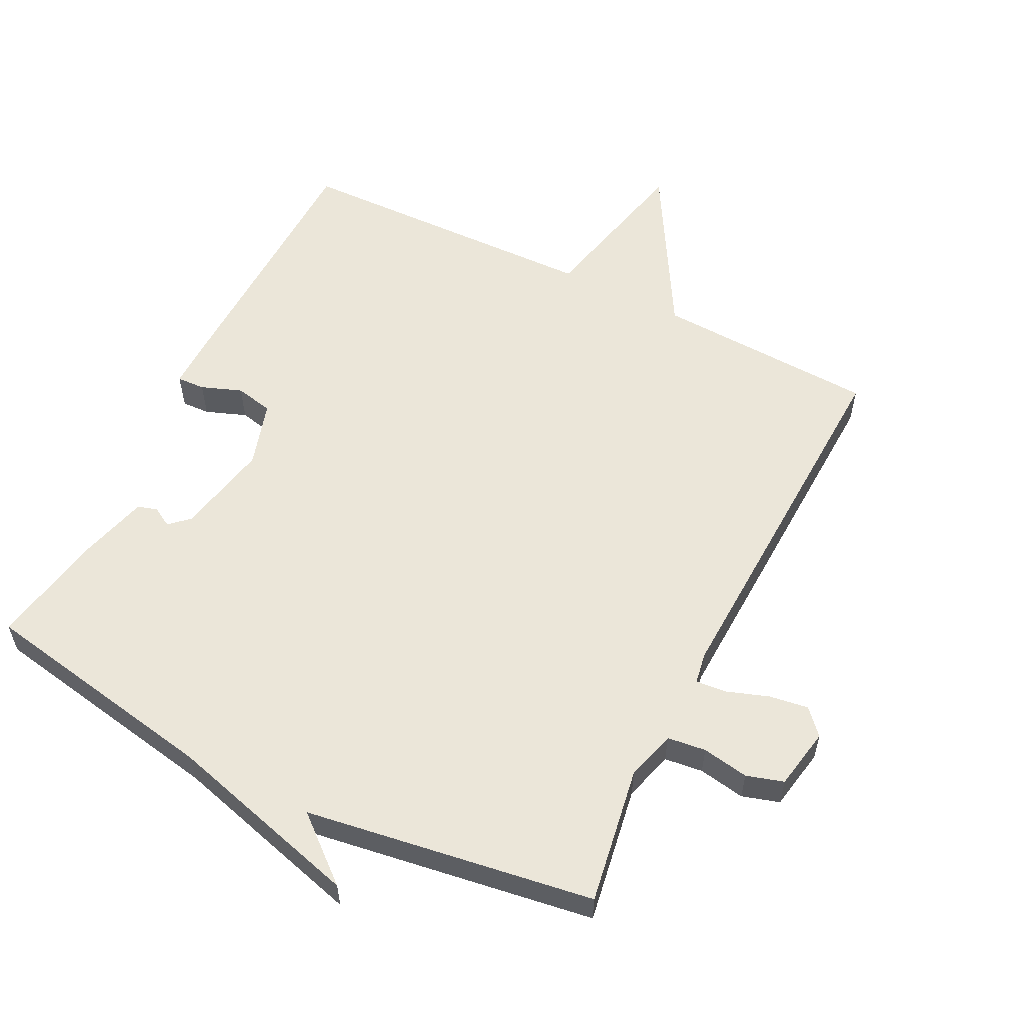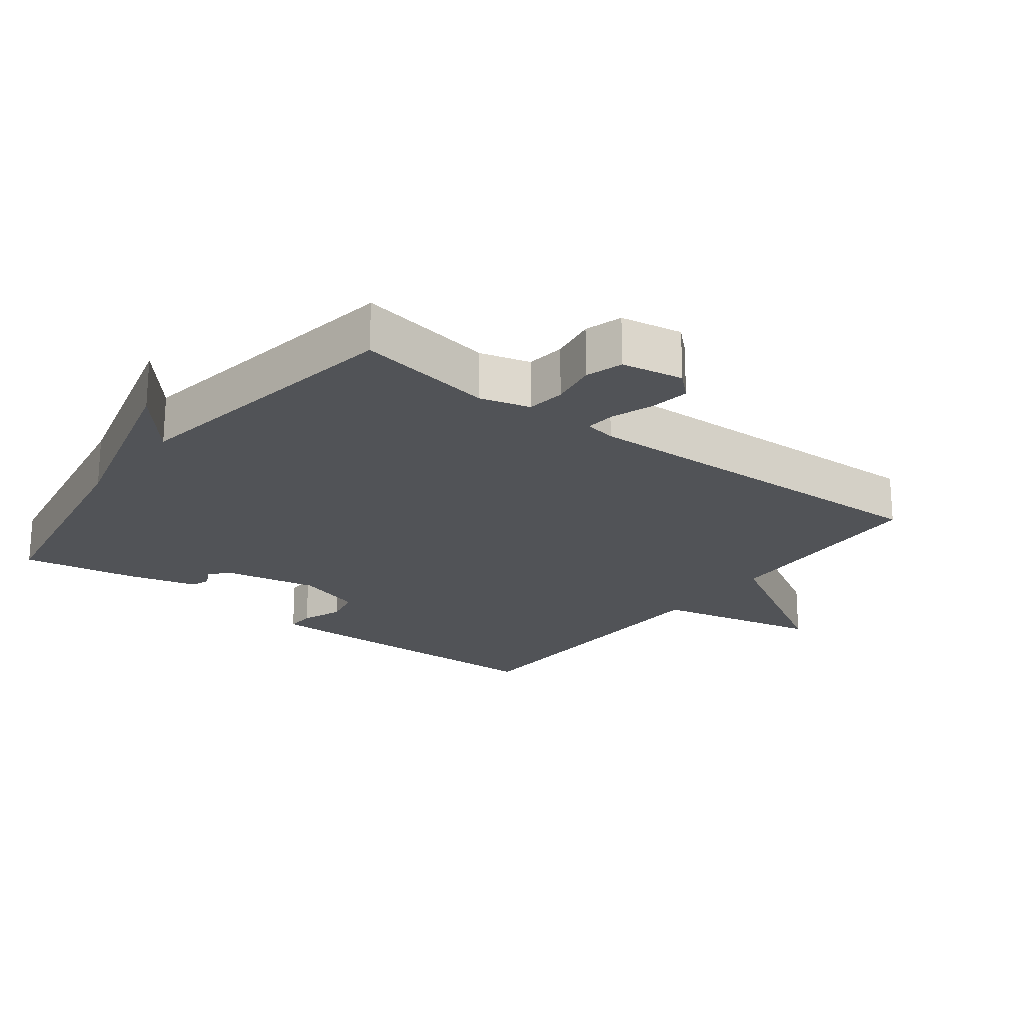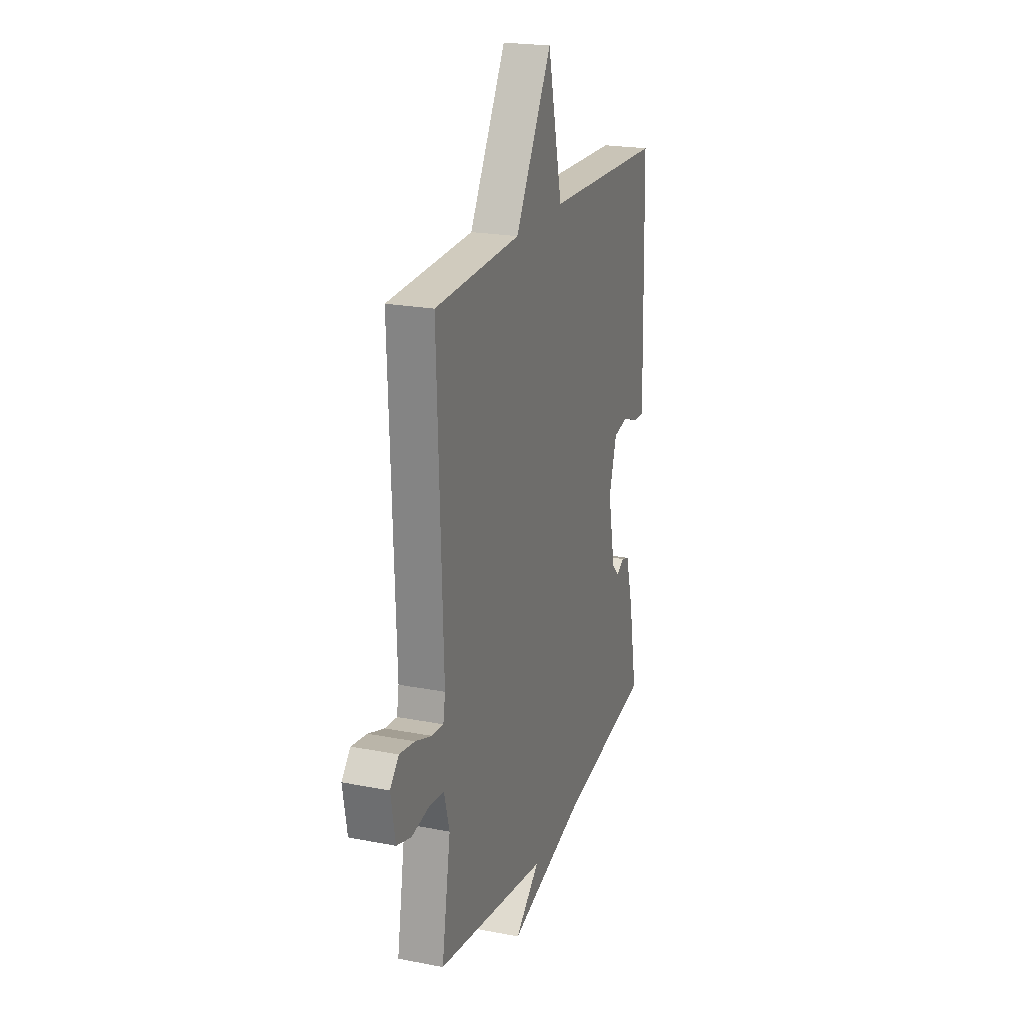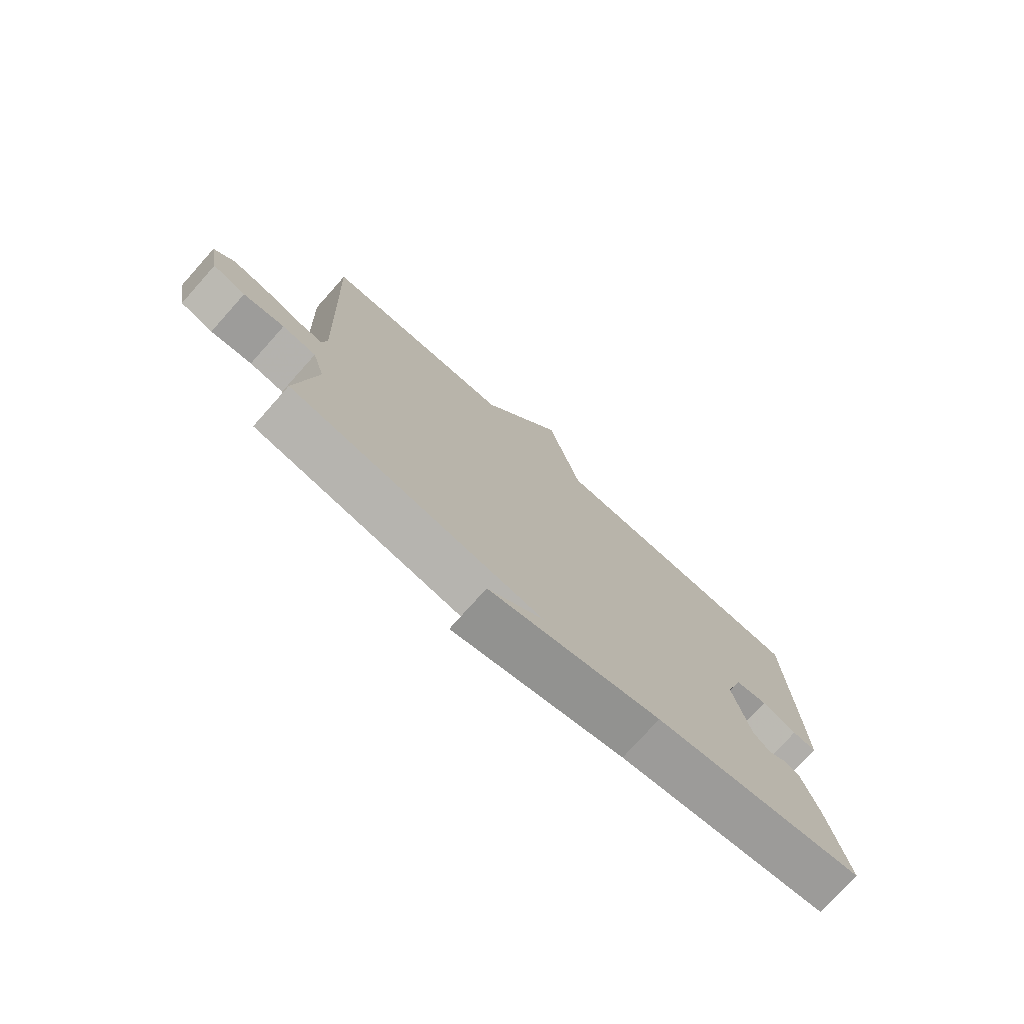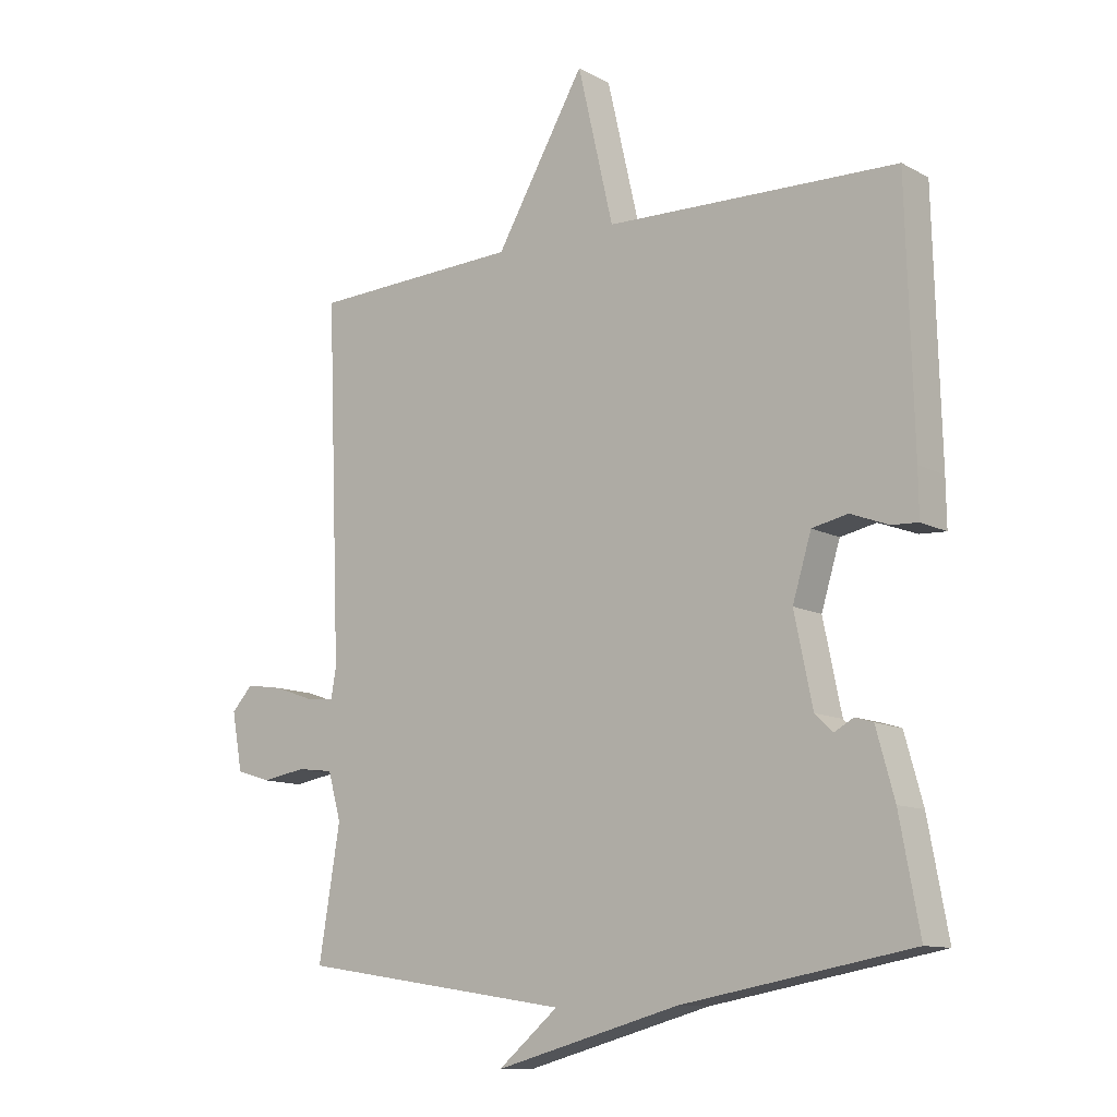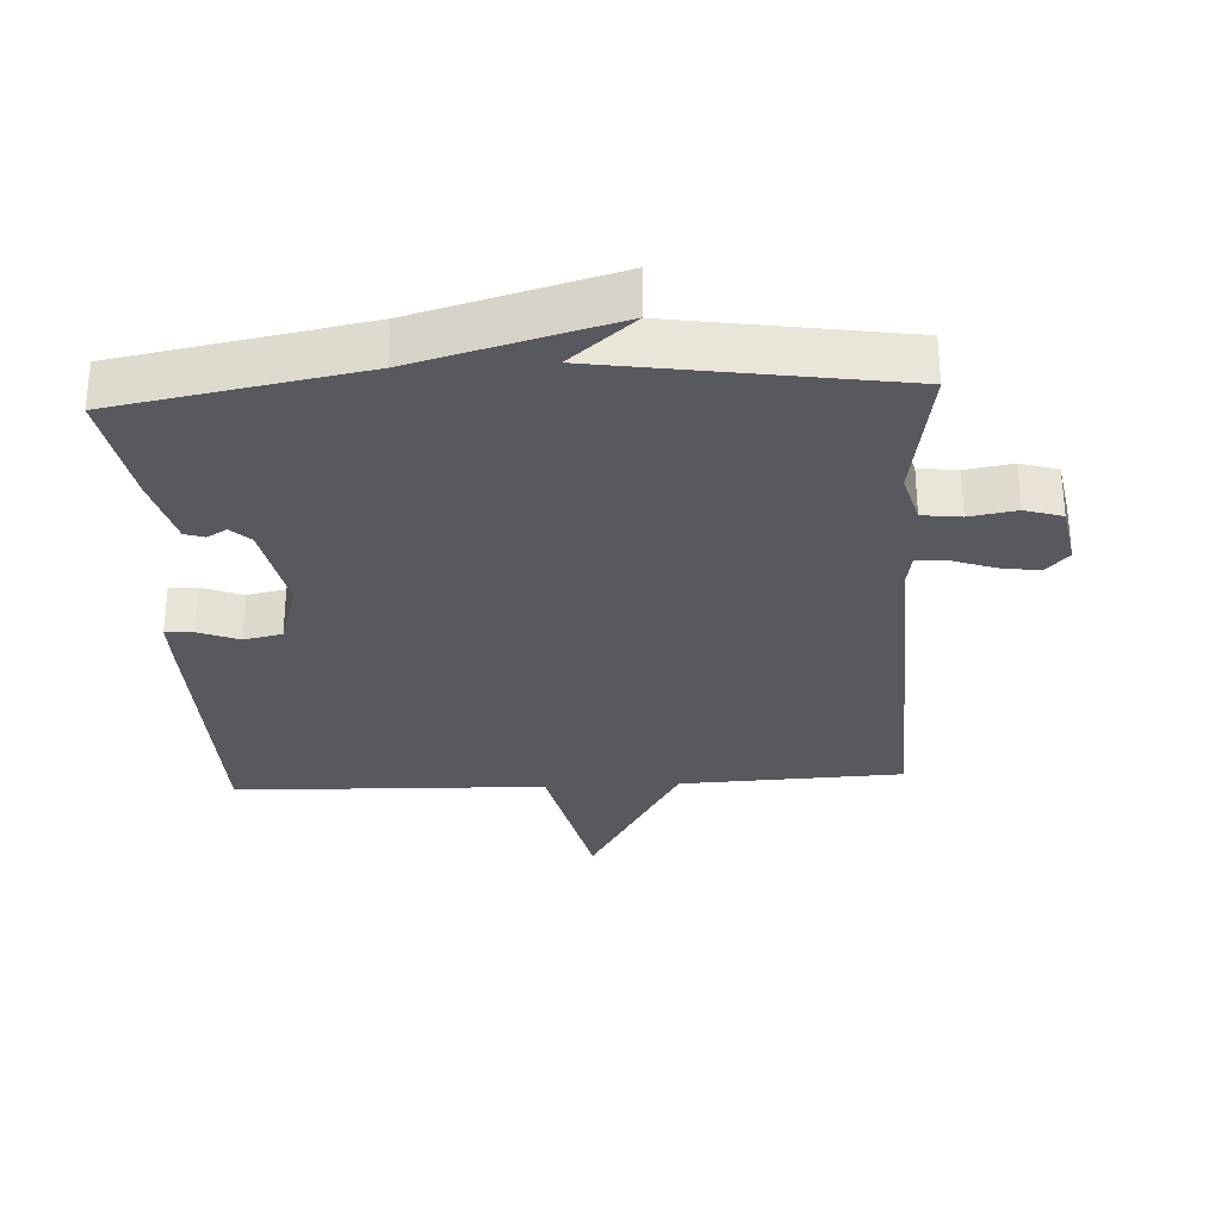
<metadata>
{"format":"obj","ext":"obj","renderer":"f3d","projection":"perspective","resolution":1024,"background":"white","views":[{"elev":57.1,"azim":-153.3,"up":"+Y"},{"elev":-21.8,"azim":-127.7,"up":"+Y"},{"elev":21.5,"azim":-71.0,"up":"+Z"},{"elev":-76.3,"azim":-41.8,"up":"+Z"},{"elev":-11.3,"azim":37.9,"up":"+Z"},{"elev":-30.3,"azim":-177.0,"up":"+Y"}]}
</metadata>
<code>
v 0.5 0.07 -0.5
v 0.135 0.07 -0.566
v -0.161 0.07 -0.647
v -0.065 0.07 -0.566
v -0.5 0.07 -0.5
v -0.466 0.07 -0.293
v -0.487 0.07 -0.218
v -0.545 0.07 -0.211
v -0.615 0.07 -0.223
v -0.671 0.07 -0.206
v -0.688 0.07 -0.113
v -0.654 0.07 -0.076
v -0.595 0.07 -0.085
v -0.532 0.07 -0.107
v -0.486 0.07 -0.111
v -0.478 0.07 -0.064
v -0.5 0.07 0.5
v -0.166 0.07 0.514
v -0.023 0.07 0.761
v 0.034 0.07 0.514
v 0.5 0.07 0.5
v 0.511 0.07 0.098
v 0.512 0.07 0.024
v 0.47 0.07 0.026
v 0.409 0.07 0.049
v 0.352 0.07 0.037
v 0.322 0.07 -0.062
v 0.351 0.07 -0.203
v 0.38 0.07 -0.23
v 0.41 0.07 -0.213
v 0.439 0.07 -0.222
v 0.468 0.07 -0.327
v 0.5 0 -0.5
v 0.135 0 -0.566
v -0.161 0 -0.647
v -0.065 0 -0.566
v -0.5 0 -0.5
v -0.466 0 -0.293
v -0.487 0 -0.218
v -0.545 0 -0.211
v -0.615 0 -0.223
v -0.671 0 -0.206
v -0.688 0 -0.113
v -0.654 0 -0.076
v -0.595 0 -0.085
v -0.532 0 -0.107
v -0.486 0 -0.111
v -0.478 0 -0.064
v -0.5 0 0.5
v -0.166 0 0.514
v -0.023 0 0.761
v 0.034 0 0.514
v 0.5 0 0.5
v 0.511 0 0.098
v 0.512 0 0.024
v 0.47 0 0.026
v 0.409 0 0.049
v 0.352 0 0.037
v 0.322 0 -0.062
v 0.351 0 -0.203
v 0.38 0 -0.23
v 0.41 0 -0.213
v 0.439 0 -0.222
v 0.468 0 -0.327
f 32 1 2
f 31 32 2
f 30 31 2
f 29 30 2
f 28 29 2
f 27 28 2
f 26 27 2
f 23 24 25
f 22 23 25
f 21 22 25
f 20 21 25
f 20 25 26
f 18 19 20
f 20 26 2
f 18 20 2
f 17 18 2
f 16 17 2
f 12 13 14
f 11 12 14
f 10 11 14
f 9 10 14
f 8 9 14
f 7 8 14 15
f 15 16 2
f 7 15 2
f 6 7 2
f 2 3 4
f 2 4 5 6
f 34 33 64
f 34 64 63
f 34 63 62
f 34 62 61
f 34 61 60
f 34 60 59
f 34 59 58
f 57 56 55
f 57 55 54
f 57 54 53
f 57 53 52
f 58 57 52
f 52 51 50
f 34 58 52
f 34 52 50
f 34 50 49
f 34 49 48
f 46 45 44
f 46 44 43
f 46 43 42
f 46 42 41
f 46 41 40
f 47 46 40 39
f 34 48 47
f 34 47 39
f 34 39 38
f 36 35 34
f 38 37 36 34
f 1 33 34 2
f 2 34 35 3
f 3 35 36 4
f 4 36 37 5
f 5 37 38 6
f 6 38 39 7
f 7 39 40 8
f 8 40 41 9
f 9 41 42 10
f 10 42 43 11
f 11 43 44 12
f 12 44 45 13
f 13 45 46 14
f 14 46 47 15
f 15 47 48 16
f 16 48 49 17
f 17 49 50 18
f 18 50 51 19
f 19 51 52 20
f 20 52 53 21
f 21 53 54 22
f 22 54 55 23
f 23 55 56 24
f 24 56 57 25
f 25 57 58 26
f 26 58 59 27
f 27 59 60 28
f 28 60 61 29
f 29 61 62 30
f 30 62 63 31
f 31 63 64 32
f 32 64 33 1

</code>
